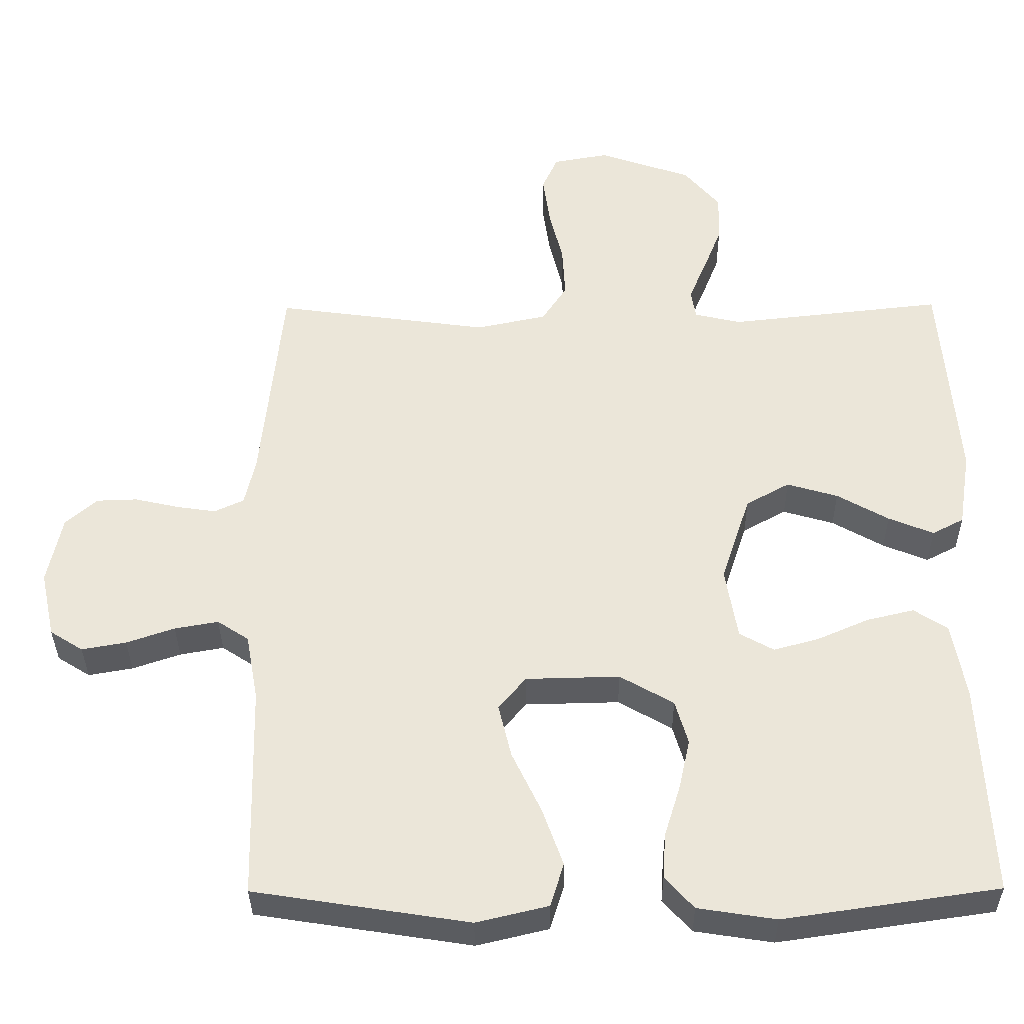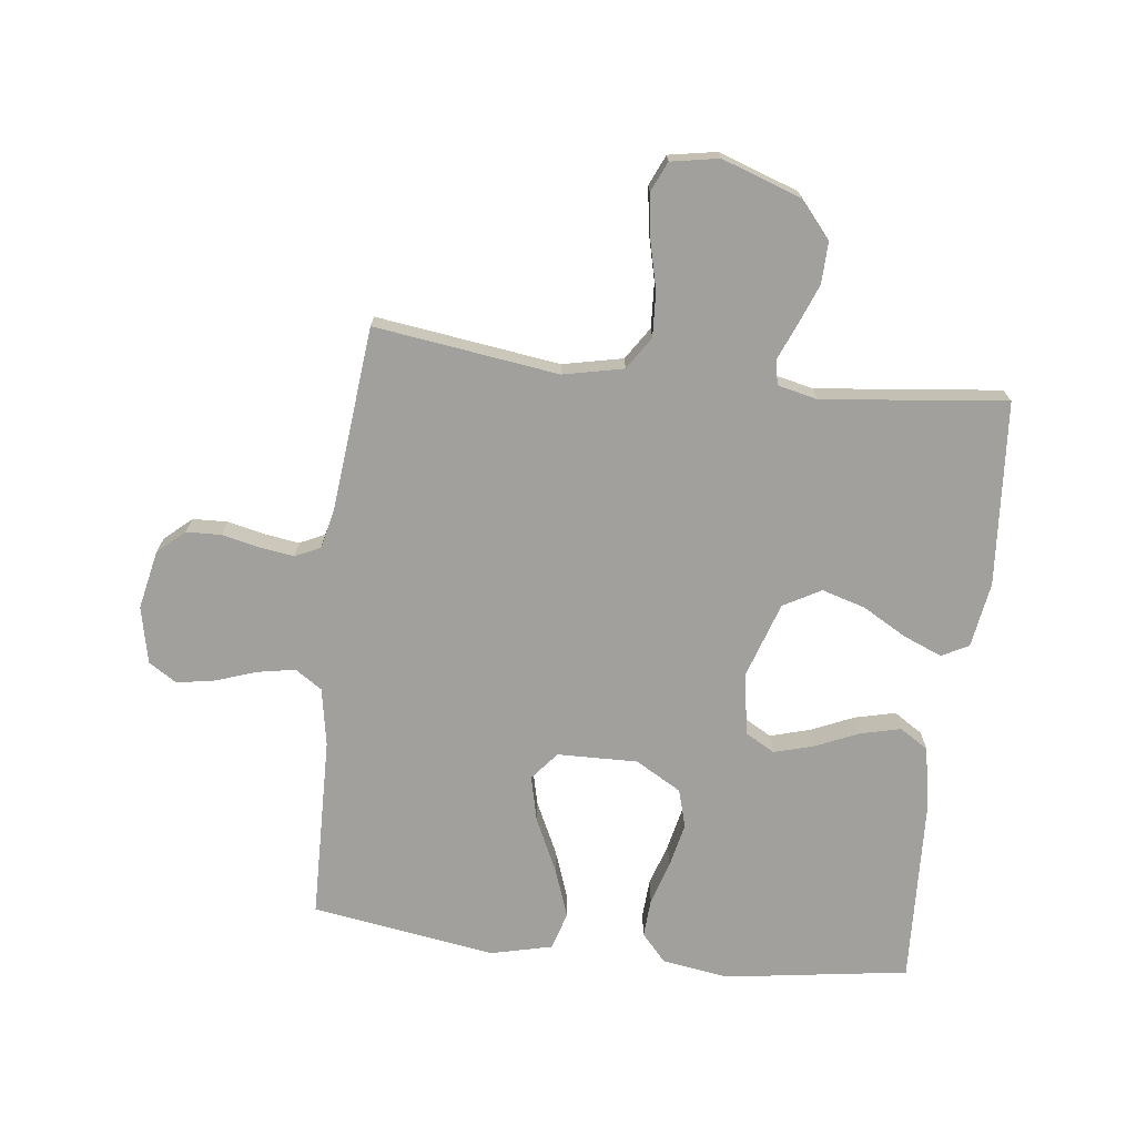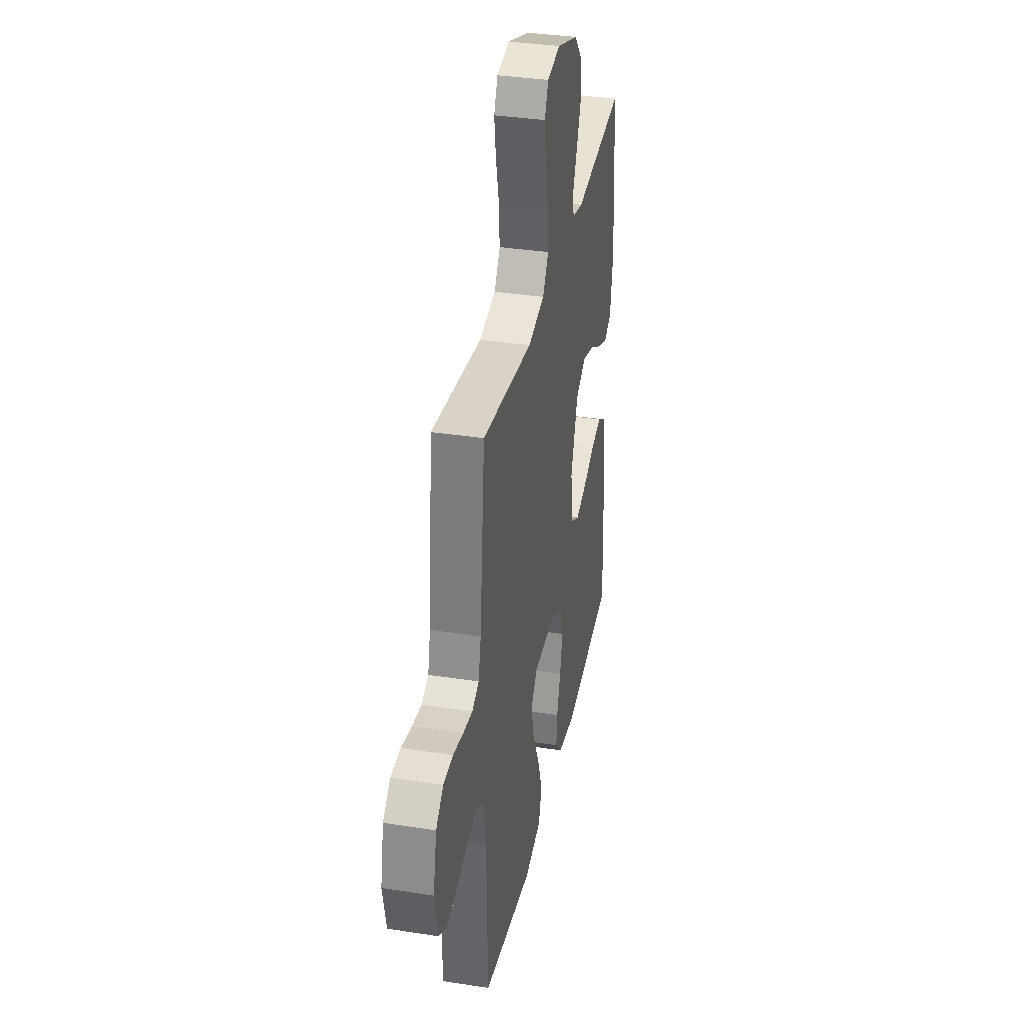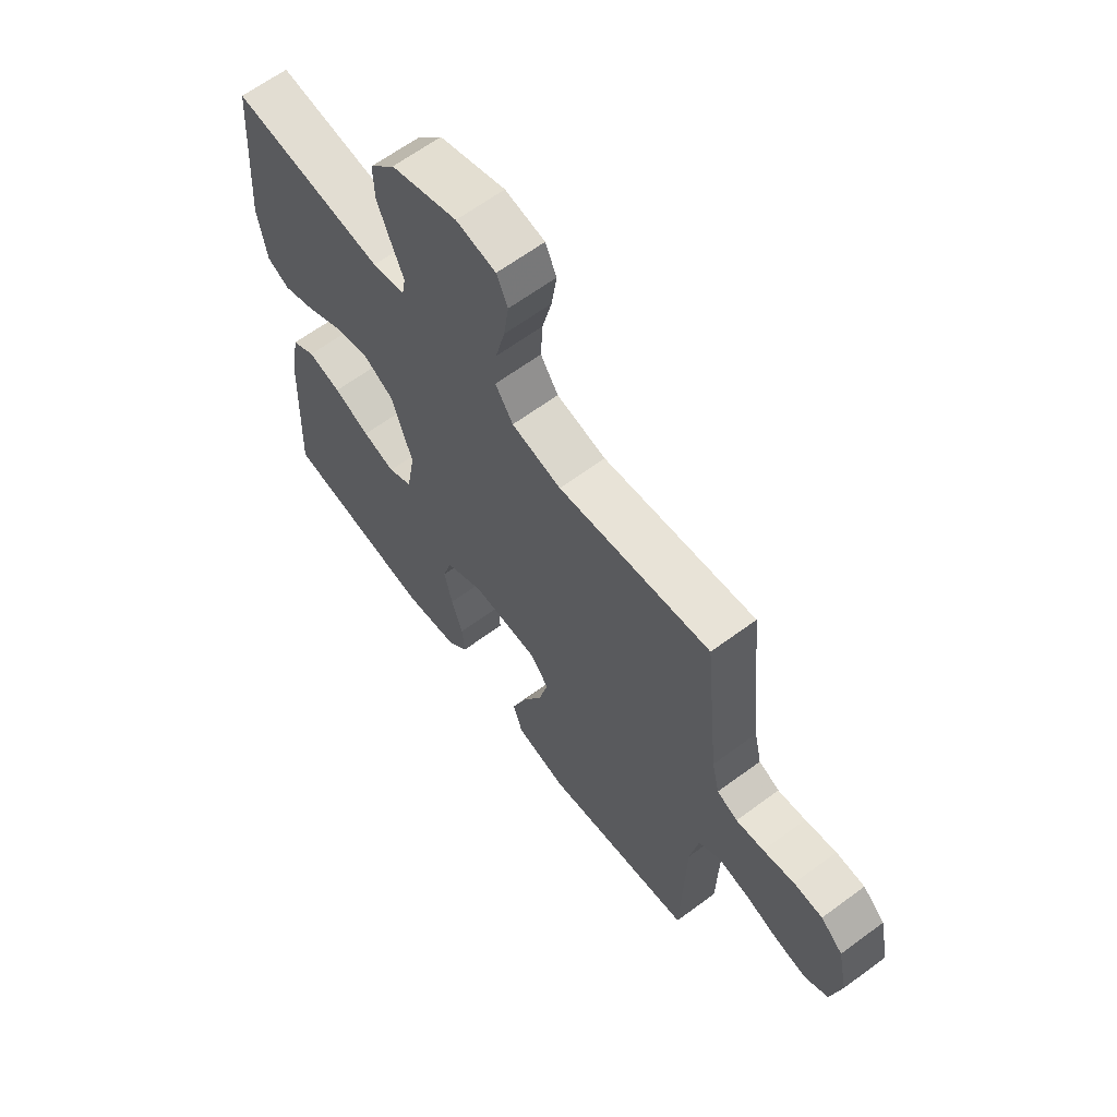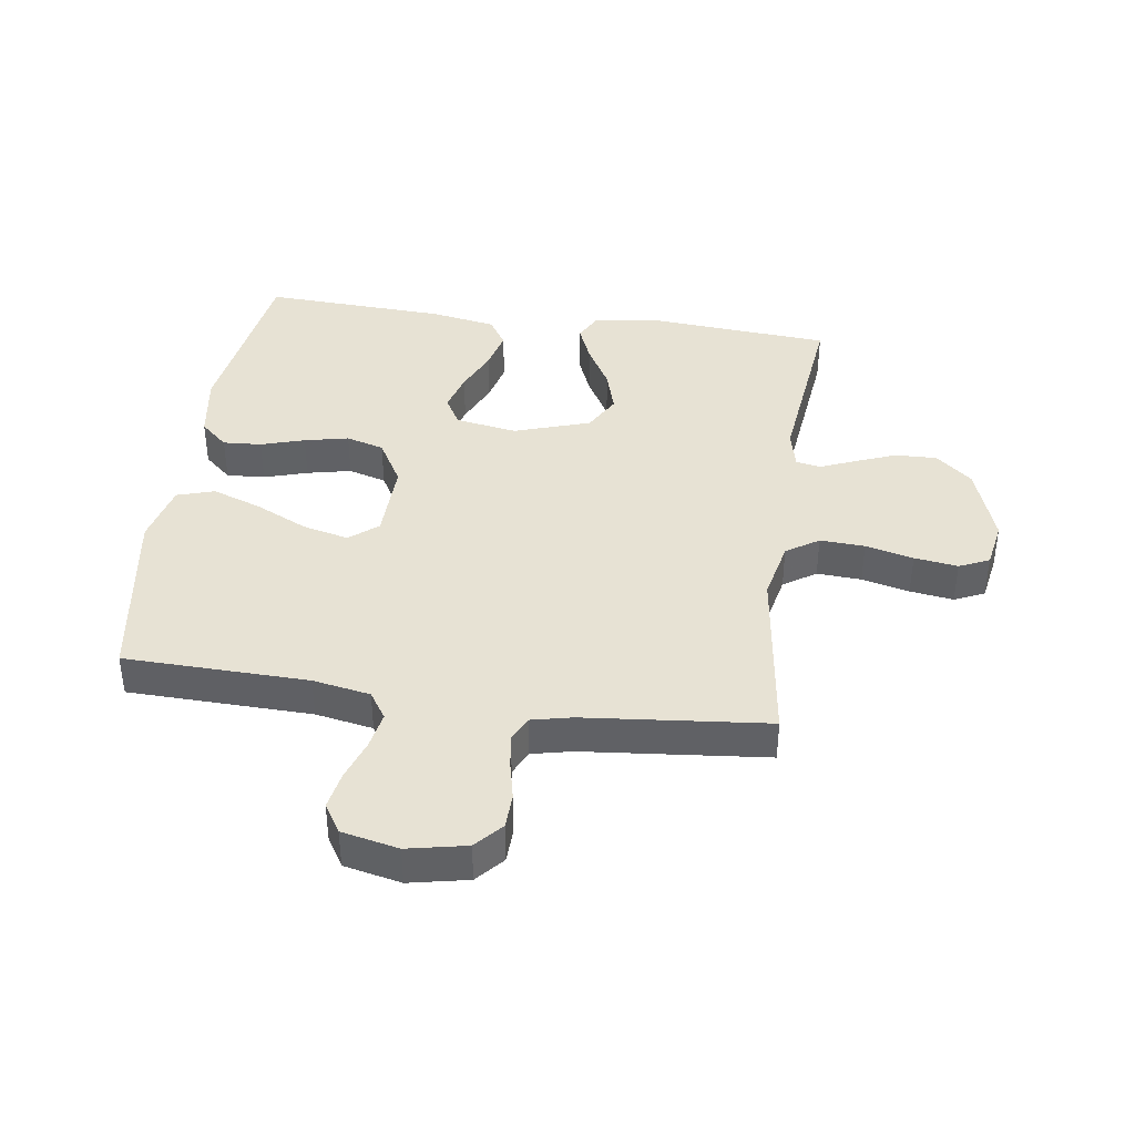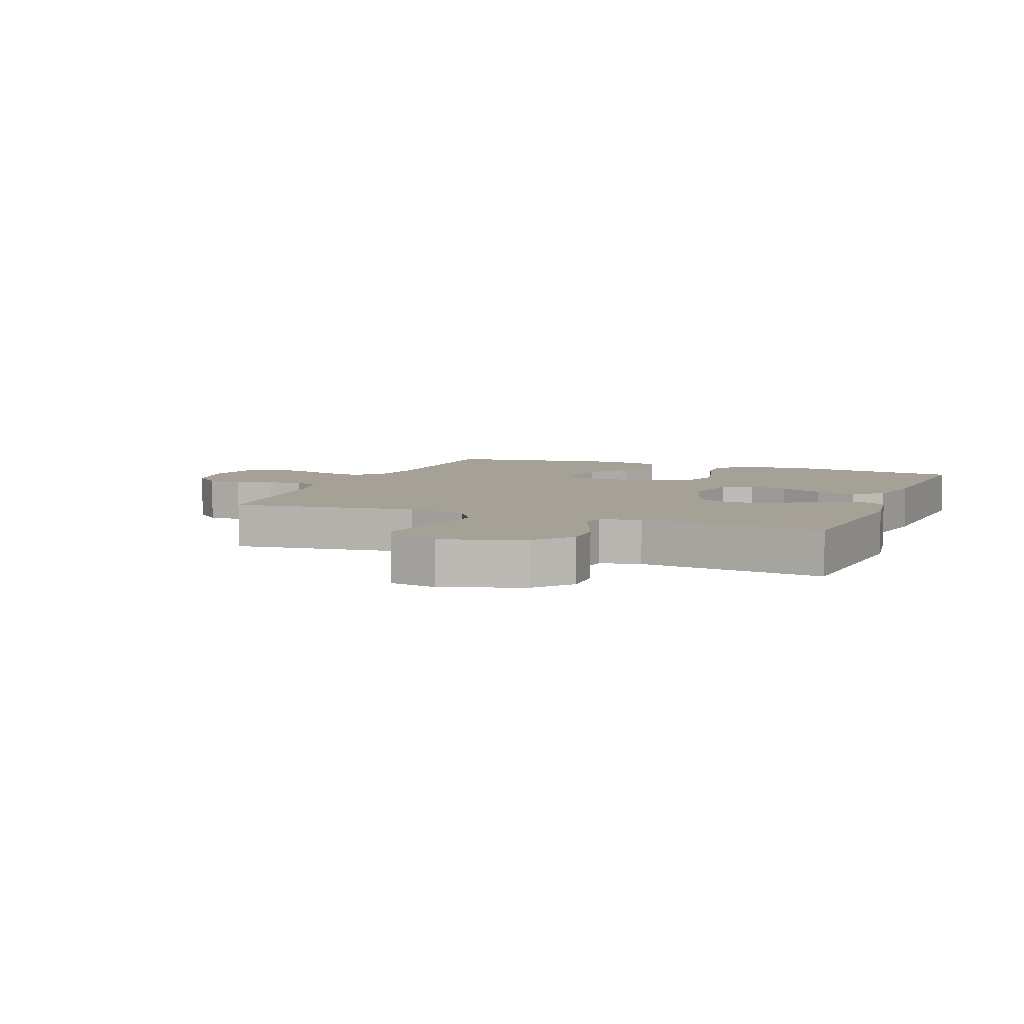
<metadata>
{"format":"obj","ext":"obj","renderer":"f3d","projection":"perspective","resolution":1024,"background":"white","views":[{"elev":-35.0,"azim":0.5,"up":"+Z"},{"elev":-71.7,"azim":-6.8,"up":"+Y"},{"elev":35.4,"azim":-78.4,"up":"+Z"},{"elev":64.0,"azim":-126.7,"up":"+Z"},{"elev":40.0,"azim":-81.8,"up":"+Y"},{"elev":6.2,"azim":21.6,"up":"+Y"}]}
</metadata>
<code>
v -0.5 0.07 0.5
v -0.2 0.07 0.459
v -0.102 0.07 0.48
v -0.067 0.07 0.533
v -0.071 0.07 0.606
v -0.09 0.07 0.684
v -0.1 0.07 0.755
v -0.078 0.07 0.804
v 0 0.07 0.818
v 0.13 0.07 0.773
v 0.18 0.07 0.714
v 0.178 0.07 0.646
v 0.152 0.07 0.58
v 0.128 0.07 0.523
v 0.135 0.07 0.482
v 0.2 0.07 0.467
v 0.5 0.07 0.5
v 0.523 0.07 0.2
v 0.506 0.07 0.093
v 0.462 0.07 0.07
v 0.399 0.07 0.096
v 0.327 0.07 0.137
v 0.256 0.07 0.158
v 0.195 0.07 0.124
v 0.154 0.07 0
v 0.171 0.07 -0.101
v 0.219 0.07 -0.128
v 0.283 0.07 -0.11
v 0.354 0.07 -0.079
v 0.42 0.07 -0.063
v 0.467 0.07 -0.093
v 0.486 0.07 -0.2
v 0.5 0.07 -0.5
v 0.2 0.07 -0.544
v 0.091 0.07 -0.527
v 0.051 0.07 -0.482
v 0.055 0.07 -0.419
v 0.077 0.07 -0.348
v 0.093 0.07 -0.276
v 0.075 0.07 -0.214
v 0 0.07 -0.171
v -0.131 0.07 -0.174
v -0.169 0.07 -0.22
v -0.151 0.07 -0.295
v -0.11 0.07 -0.381
v -0.081 0.07 -0.462
v -0.1 0.07 -0.523
v -0.2 0.07 -0.547
v -0.5 0.07 -0.5
v -0.507 0.07 -0.2
v -0.524 0.07 -0.106
v -0.568 0.07 -0.077
v -0.629 0.07 -0.088
v -0.696 0.07 -0.111
v -0.758 0.07 -0.122
v -0.804 0.07 -0.093
v -0.824 0.07 0
v -0.804 0.07 0.096
v -0.76 0.07 0.135
v -0.703 0.07 0.137
v -0.641 0.07 0.123
v -0.586 0.07 0.115
v -0.545 0.07 0.134
v -0.53 0.07 0.2
v -0.5 0 0.5
v -0.2 0 0.459
v -0.102 0 0.48
v -0.067 0 0.533
v -0.071 0 0.606
v -0.09 0 0.684
v -0.1 0 0.755
v -0.078 0 0.804
v 0 0 0.818
v 0.13 0 0.773
v 0.18 0 0.714
v 0.178 0 0.646
v 0.152 0 0.58
v 0.128 0 0.523
v 0.135 0 0.482
v 0.2 0 0.467
v 0.5 0 0.5
v 0.523 0 0.2
v 0.506 0 0.093
v 0.462 0 0.07
v 0.399 0 0.096
v 0.327 0 0.137
v 0.256 0 0.158
v 0.195 0 0.124
v 0.154 0 0
v 0.171 0 -0.101
v 0.219 0 -0.128
v 0.283 0 -0.11
v 0.354 0 -0.079
v 0.42 0 -0.063
v 0.467 0 -0.093
v 0.486 0 -0.2
v 0.5 0 -0.5
v 0.2 0 -0.544
v 0.091 0 -0.527
v 0.051 0 -0.482
v 0.055 0 -0.419
v 0.077 0 -0.348
v 0.093 0 -0.276
v 0.075 0 -0.214
v 0 0 -0.171
v -0.131 0 -0.174
v -0.169 0 -0.22
v -0.151 0 -0.295
v -0.11 0 -0.381
v -0.081 0 -0.462
v -0.1 0 -0.523
v -0.2 0 -0.547
v -0.5 0 -0.5
v -0.507 0 -0.2
v -0.524 0 -0.106
v -0.568 0 -0.077
v -0.629 0 -0.088
v -0.696 0 -0.111
v -0.758 0 -0.122
v -0.804 0 -0.093
v -0.824 0 0
v -0.804 0 0.096
v -0.76 0 0.135
v -0.703 0 0.137
v -0.641 0 0.123
v -0.586 0 0.115
v -0.545 0 0.134
v -0.53 0 0.2
f 59 60 61
f 58 59 61
f 57 58 61
f 56 57 61
f 55 56 61
f 54 55 61
f 53 54 61
f 52 53 61 62
f 51 52 62 63
f 48 49 50
f 47 48 50
f 46 47 50
f 45 46 50
f 44 45 50
f 51 63 64
f 50 51 64
f 44 50 64
f 43 44 64
f 36 37 38
f 35 36 38
f 34 35 38
f 33 34 38
f 32 33 38
f 31 32 38
f 30 31 38
f 29 30 38
f 28 29 38
f 27 28 38 39
f 26 27 39 40
f 20 21 22
f 19 20 22
f 18 19 22
f 17 18 22
f 16 17 22
f 15 16 22 23
f 12 13 14
f 11 12 14
f 10 11 14
f 9 10 14
f 8 9 14
f 7 8 14
f 6 7 14
f 5 6 14
f 4 5 14 15
f 15 23 24
f 4 15 24
f 3 4 24
f 64 1 2
f 43 64 2
f 42 43 2
f 25 26 40 41
f 25 41 42
f 24 25 42
f 3 24 42
f 2 3 42
f 125 124 123
f 125 123 122
f 125 122 121
f 125 121 120
f 125 120 119
f 125 119 118
f 125 118 117
f 126 125 117 116
f 127 126 116 115
f 114 113 112
f 114 112 111
f 114 111 110
f 114 110 109
f 114 109 108
f 128 127 115
f 128 115 114
f 128 114 108
f 128 108 107
f 102 101 100
f 102 100 99
f 102 99 98
f 102 98 97
f 102 97 96
f 102 96 95
f 102 95 94
f 102 94 93
f 102 93 92
f 103 102 92 91
f 104 103 91 90
f 86 85 84
f 86 84 83
f 86 83 82
f 86 82 81
f 86 81 80
f 87 86 80 79
f 78 77 76
f 78 76 75
f 78 75 74
f 78 74 73
f 78 73 72
f 78 72 71
f 78 71 70
f 78 70 69
f 79 78 69 68
f 88 87 79
f 88 79 68
f 88 68 67
f 66 65 128
f 66 128 107
f 66 107 106
f 105 104 90 89
f 106 105 89
f 106 89 88
f 106 88 67
f 106 67 66
f 1 65 66 2
f 2 66 67 3
f 3 67 68 4
f 4 68 69 5
f 5 69 70 6
f 6 70 71 7
f 7 71 72 8
f 8 72 73 9
f 9 73 74 10
f 10 74 75 11
f 11 75 76 12
f 12 76 77 13
f 13 77 78 14
f 14 78 79 15
f 15 79 80 16
f 16 80 81 17
f 17 81 82 18
f 18 82 83 19
f 19 83 84 20
f 20 84 85 21
f 21 85 86 22
f 22 86 87 23
f 23 87 88 24
f 24 88 89 25
f 25 89 90 26
f 26 90 91 27
f 27 91 92 28
f 28 92 93 29
f 29 93 94 30
f 30 94 95 31
f 31 95 96 32
f 32 96 97 33
f 33 97 98 34
f 34 98 99 35
f 35 99 100 36
f 36 100 101 37
f 37 101 102 38
f 38 102 103 39
f 39 103 104 40
f 40 104 105 41
f 41 105 106 42
f 42 106 107 43
f 43 107 108 44
f 44 108 109 45
f 45 109 110 46
f 46 110 111 47
f 47 111 112 48
f 48 112 113 49
f 49 113 114 50
f 50 114 115 51
f 51 115 116 52
f 52 116 117 53
f 53 117 118 54
f 54 118 119 55
f 55 119 120 56
f 56 120 121 57
f 57 121 122 58
f 58 122 123 59
f 59 123 124 60
f 60 124 125 61
f 61 125 126 62
f 62 126 127 63
f 63 127 128 64
f 64 128 65 1

</code>
